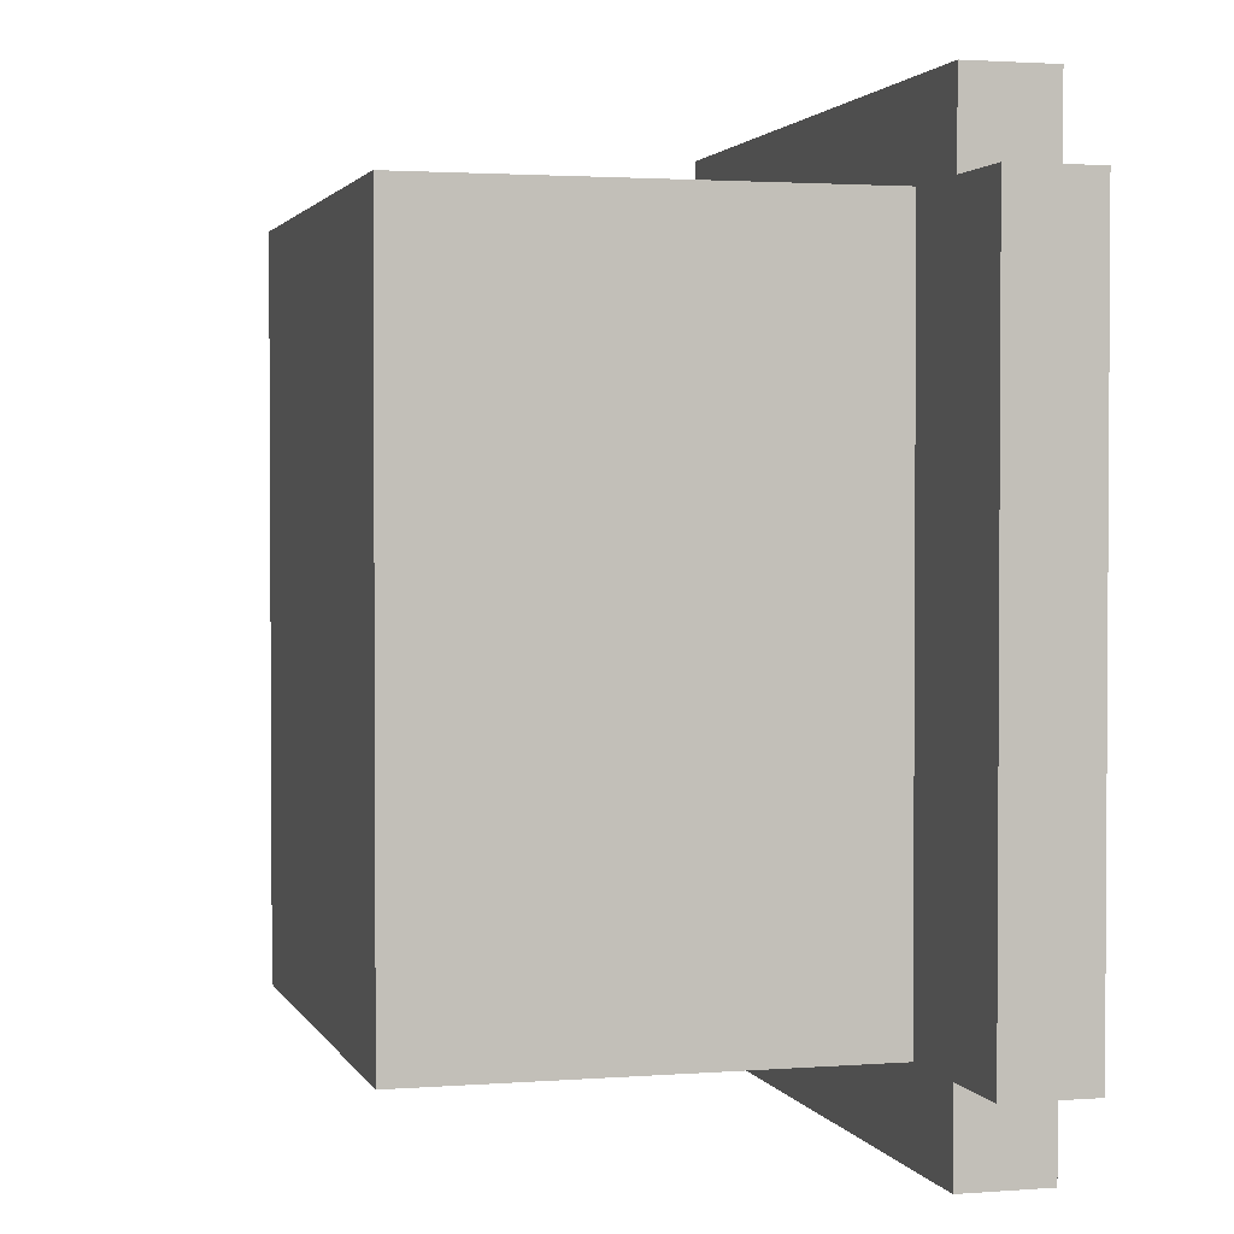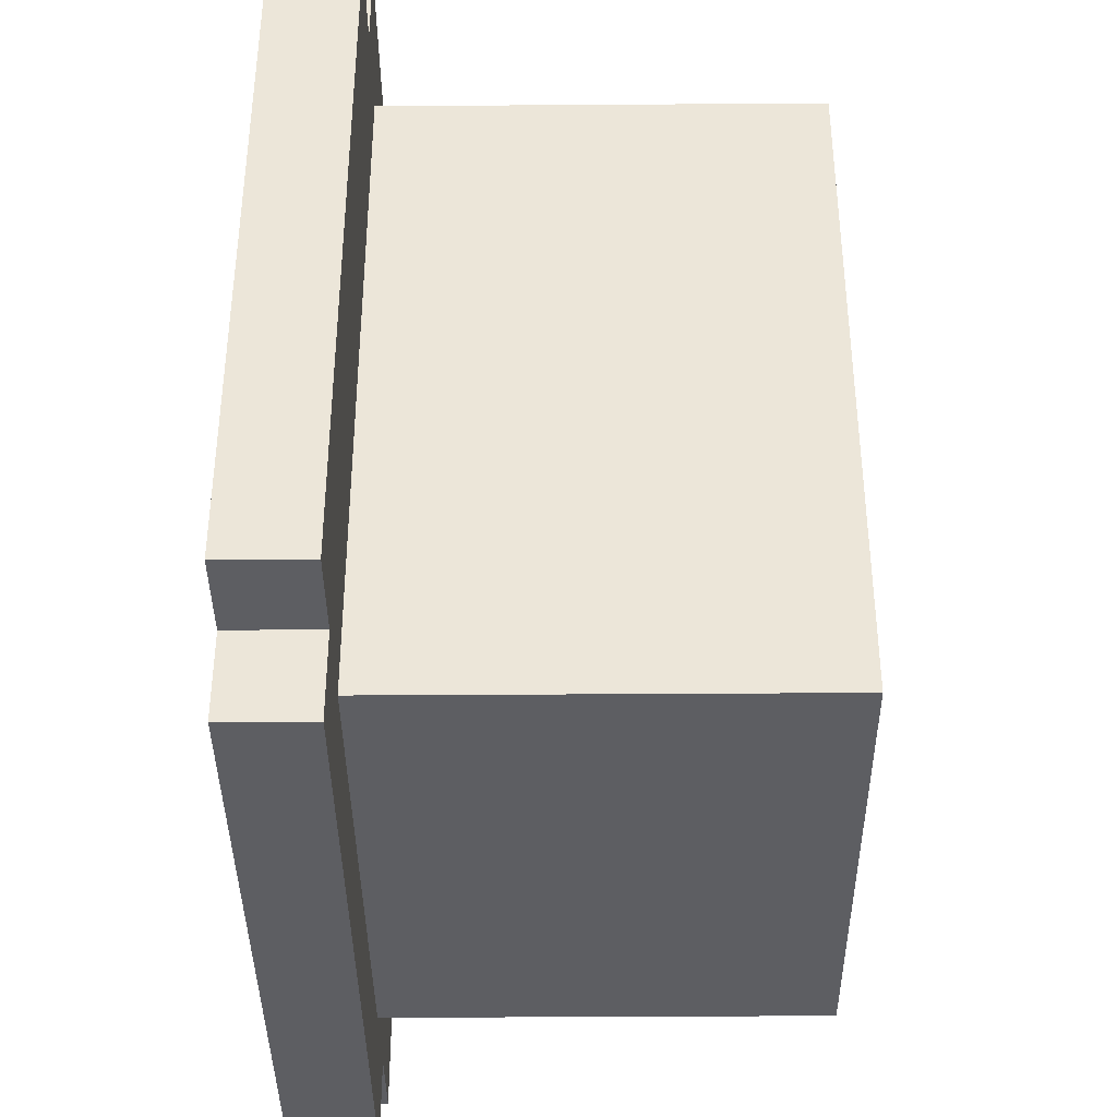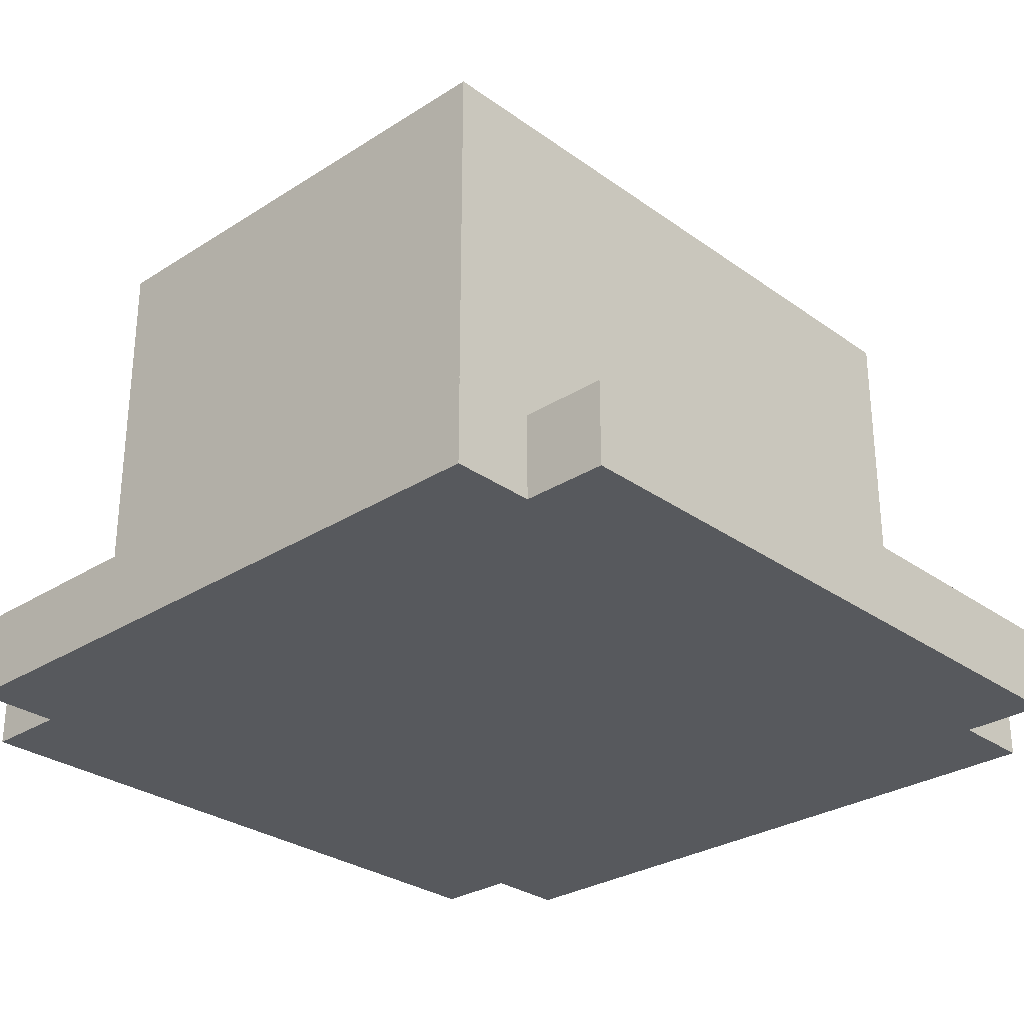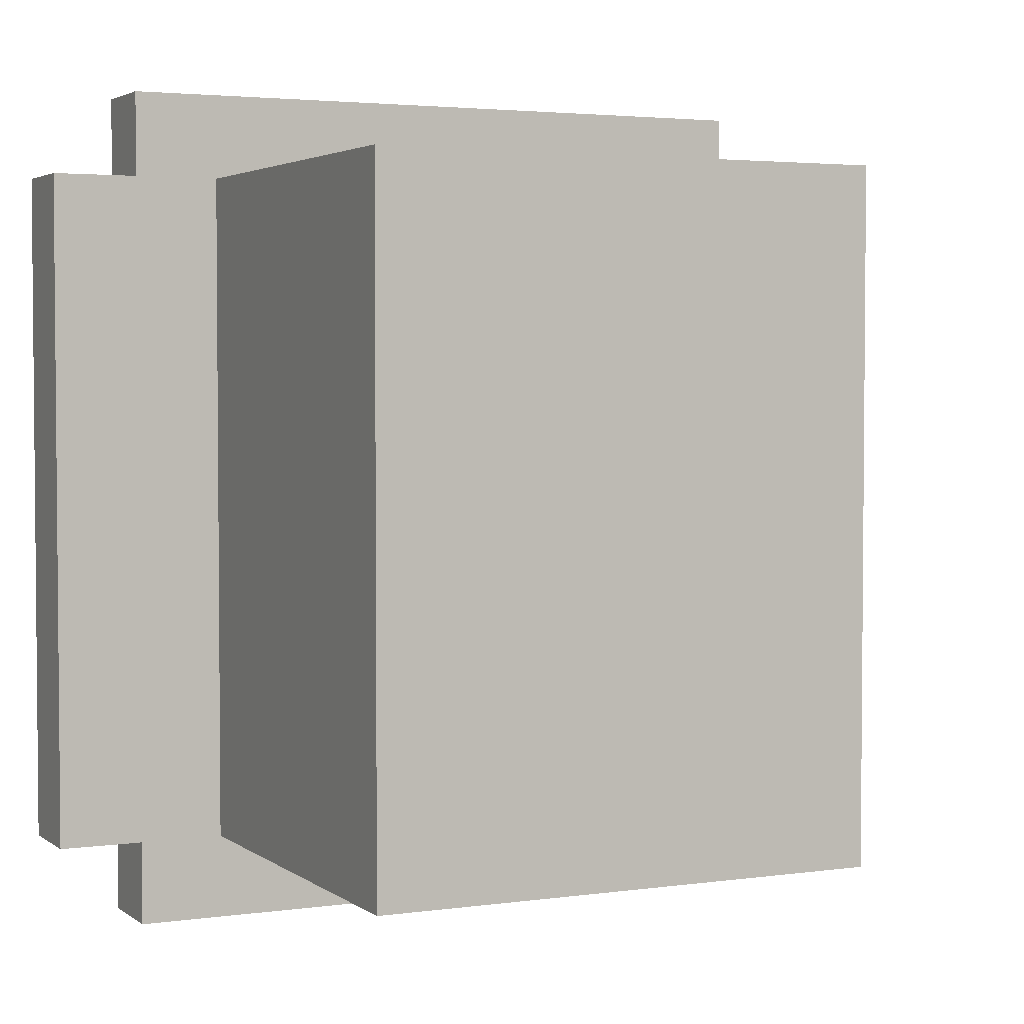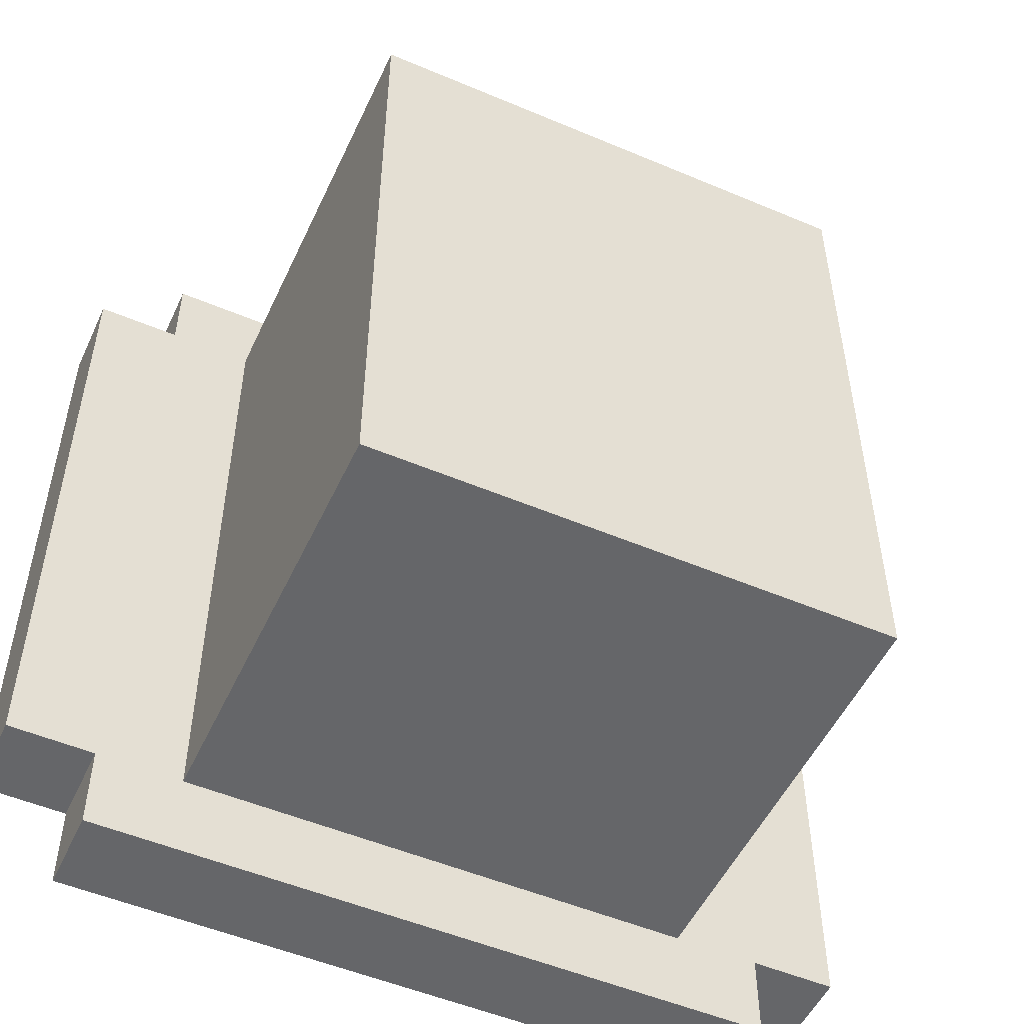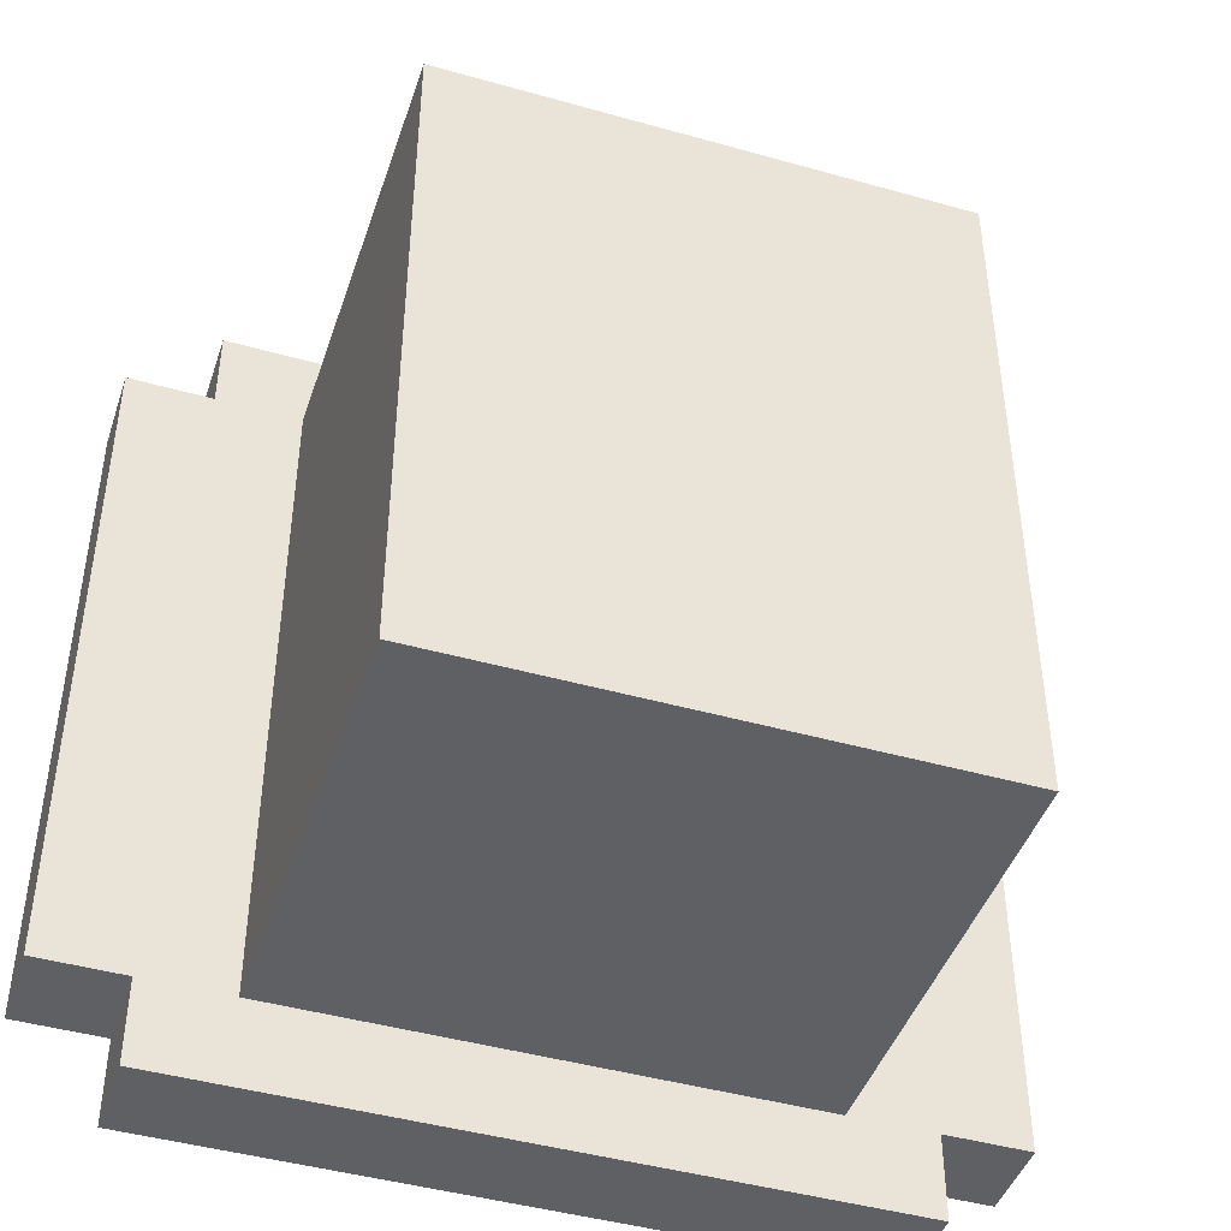
<metadata>
{"format":"obj","ext":"obj","renderer":"f3d","projection":"perspective","resolution":1024,"background":"white","views":[{"elev":2.1,"azim":-105.2,"up":"+Z"},{"elev":-38.7,"azim":90.5,"up":"+Z"},{"elev":-29.1,"azim":-136.6,"up":"+Y"},{"elev":3.2,"azim":154.4,"up":"+Z"},{"elev":-51.9,"azim":155.4,"up":"+Z"},{"elev":-44.6,"azim":161.8,"up":"+Z"}]}
</metadata>
<code>
o
v -0.5 0 0.4
v -0.5 0 -0.4
v -0.5 0.1 0.4
v -0.5 0.1 -0.4
v -0.4 0 0.5
v -0.4 0 0.4
v -0.4 0 -0.4
v -0.4 0 -0.5
v -0.4 0.1 0.5
v -0.4 0.1 0.4
v -0.4 0.1 -0.4
v -0.4 0.1 -0.5
v -0.3 0.1 0.4
v -0.3 0.1 0.3
v -0.3 0.1 0.1
v -0.3 0.1 -0.1
v -0.3 0.1 -0.2
v -0.3 0.1 -0.4
v -0.3 0.2 0
v -0.3 0.2 -0.1
v -0.3 0.5 0
v -0.3 0.5 -0.1
v -0.3 0.6 0.4
v -0.3 0.6 0.1
v -0.3 0.6 -0.1
v -0.3 0.6 -0.4
v 0.3 0.1 0.4
v 0.3 0.1 0.3
v 0.3 0.1 0.2
v 0.3 0.1 0.1
v 0.3 0.1 -0.1
v 0.3 0.1 -0.2
v 0.3 0.1 -0.3
v 0.3 0.1 -0.4
v 0.3 0.2 0
v 0.3 0.2 -0.1
v 0.3 0.2 -0.2
v 0.3 0.4 0.2
v 0.3 0.4 0.1
v 0.3 0.4 0
v 0.3 0.6 0.4
v 0.3 0.6 0.1
v 0.3 0.6 -0.1
v 0.3 0.6 -0.4
v 0.4 0 0.5
v 0.4 0 0.4
v 0.4 0 -0.4
v 0.4 0 -0.5
v 0.4 0.1 0.5
v 0.4 0.1 0.4
v 0.4 0.1 -0.4
v 0.4 0.1 -0.5
v 0.5 0 0.4
v 0.5 0 -0.4
v 0.5 0.1 0.4
v 0.5 0.1 -0.4
v -0.4 0 0.5
v -0.4 0.1 0.5
v 0.4 0 0.5
v 0.4 0.1 0.5
v -0.5 0 0.4
v -0.5 0.1 0.4
v -0.4 0 0.4
v -0.4 0.1 0.4
v -0.3 0.1 0.4
v -0.3 0.6 0.4
v -0.1 0.4 0.4
v -0.1 0.5 0.4
v 0 0.4 0.4
v 0 0.5 0.4
v 0 0.6 0.4
v 0.1 0.5 0.4
v 0.1 0.6 0.4
v 0.3 0.1 0.4
v 0.3 0.6 0.4
v 0.4 0 0.4
v 0.4 0.1 0.4
v 0.5 0 0.4
v 0.5 0.1 0.4
v -0.5 0 -0.4
v -0.5 0.1 -0.4
v -0.4 0 -0.4
v -0.4 0.1 -0.4
v -0.3 0.1 -0.4
v -0.3 0.6 -0.4
v 0.3 0.1 -0.4
v 0.3 0.6 -0.4
v 0.4 0 -0.4
v 0.4 0.1 -0.4
v 0.5 0 -0.4
v 0.5 0.1 -0.4
v -0.4 0 -0.5
v -0.4 0.1 -0.5
v 0.4 0 -0.5
v 0.4 0.1 -0.5
v -0.4 0 0.5
v 0.4 0 0.5
v -0.5 0 0.4
v -0.4 0 0.4
v 0.4 0 0.4
v 0.5 0 0.4
v -0.4 0 0.3
v -0.3 0 0.3
v 0.3 0 0.3
v 0.4 0 0.3
v -0.4 0 -0.2
v -0.3 0 -0.2
v 0.3 0 -0.3
v 0.4 0 -0.3
v -0.5 0 -0.4
v -0.4 0 -0.4
v 0.4 0 -0.4
v 0.5 0 -0.4
v -0.4 0 -0.5
v 0.4 0 -0.5
v -0.4 0.1 0.5
v 0.4 0.1 0.5
v -0.5 0.1 0.4
v -0.4 0.1 0.4
v -0.3 0.1 0.4
v 0.3 0.1 0.4
v 0.4 0.1 0.4
v 0.5 0.1 0.4
v -0.4 0.1 0.3
v -0.3 0.1 0.3
v 0.3 0.1 0.3
v 0.4 0.1 0.3
v 0.3 0.1 0.2
v -0.3 0.1 0.1
v 0.3 0.1 0.1
v -0.3 0.1 -0.1
v 0.3 0.1 -0.1
v -0.4 0.1 -0.2
v -0.3 0.1 -0.2
v 0.3 0.1 -0.2
v 0.3 0.1 -0.3
v 0.4 0.1 -0.3
v -0.5 0.1 -0.4
v -0.4 0.1 -0.4
v -0.3 0.1 -0.4
v 0.3 0.1 -0.4
v 0.4 0.1 -0.4
v 0.5 0.1 -0.4
v -0.4 0.1 -0.5
v 0.4 0.1 -0.5
v -0.3 0.6 0.4
v 0 0.6 0.4
v 0.1 0.6 0.4
v 0.3 0.6 0.4
v -0.1 0.6 0.3
v 0 0.6 0.3
v 0.1 0.6 0.3
v -0.1 0.6 0.2
v 0 0.6 0.2
v 0.1 0.6 0.2
v -0.3 0.6 0.1
v -0.1 0.6 0.1
v 0 0.6 0.1
v 0.1 0.6 0.1
v 0.2 0.6 0.1
v 0.3 0.6 0.1
v -0.2 0.6 0
v -0.1 0.6 0
v 0 0.6 0
v 0.1 0.6 0
v 0.2 0.6 0
v -0.3 0.6 -0.1
v -0.2 0.6 -0.1
v -0.1 0.6 -0.1
v 0 0.6 -0.1
v 0.1 0.6 -0.1
v 0.2 0.6 -0.1
v 0.3 0.6 -0.1
v -0.1 0.6 -0.2
v 0.2 0.6 -0.2
v -0.3 0.6 -0.4
v 0.3 0.6 -0.4
f 3 2 1
f 4 2 3
f 9 6 5
f 10 6 9
f 11 8 7
f 12 8 11
f 19 16 15
f 20 18 17
f 20 16 19
f 20 17 16
f 21 19 15
f 21 20 19
f 22 18 20
f 22 20 21
f 23 14 13
f 23 15 14
f 24 22 21
f 24 15 23
f 24 21 15
f 25 18 22
f 25 22 24
f 26 18 25
f 30 31 35
f 31 32 36
f 35 31 36
f 33 34 37
f 36 32 37
f 32 33 37
f 27 28 38
f 28 29 38
f 29 30 38
f 30 35 39
f 38 30 39
f 35 36 40
f 39 35 40
f 27 38 41
f 38 39 41
f 39 40 42
f 41 39 42
f 36 37 43
f 42 40 43
f 40 36 43
f 37 34 44
f 43 37 44
f 45 46 49
f 49 46 50
f 47 48 51
f 51 48 52
f 53 54 55
f 55 54 56
f 59 58 57
f 60 58 59
f 63 62 61
f 64 62 63
f 67 66 65
f 68 66 67
f 69 67 65
f 69 68 67
f 70 66 68
f 70 68 69
f 71 66 70
f 72 70 69
f 72 71 70
f 73 71 72
f 74 69 65
f 74 72 69
f 74 73 72
f 75 73 74
f 78 77 76
f 79 77 78
f 80 81 82
f 82 81 83
f 84 85 86
f 86 85 87
f 88 89 90
f 90 89 91
f 92 93 94
f 94 93 95
f 99 97 96
f 100 97 99
f 102 99 98
f 102 101 100
f 102 100 99
f 103 101 102
f 104 101 103
f 105 101 104
f 106 102 98
f 106 103 102
f 107 104 103
f 107 103 106
f 108 105 104
f 108 104 107
f 108 107 106
f 109 101 105
f 109 105 108
f 110 108 106
f 110 106 98
f 110 109 108
f 111 109 110
f 112 101 109
f 112 109 111
f 113 101 112
f 114 112 111
f 115 112 114
f 116 117 119
f 119 117 120
f 120 117 121
f 121 117 122
f 118 119 124
f 119 120 124
f 124 120 125
f 122 123 126
f 121 122 126
f 126 123 127
f 126 127 128
f 124 125 129
f 128 127 130
f 124 129 131
f 130 127 132
f 124 131 133
f 118 124 133
f 133 131 134
f 132 127 135
f 135 127 136
f 127 123 137
f 136 127 137
f 133 134 138
f 118 133 138
f 138 134 139
f 139 134 140
f 136 137 141
f 137 123 142
f 141 137 142
f 142 123 143
f 140 141 144
f 139 140 144
f 141 142 144
f 144 142 145
f 146 147 150
f 147 148 151
f 150 147 151
f 148 149 152
f 151 148 152
f 150 151 153
f 146 150 153
f 151 152 154
f 153 151 154
f 152 149 155
f 154 152 155
f 146 153 156
f 153 154 157
f 156 153 157
f 154 155 158
f 157 154 158
f 155 149 159
f 158 155 159
f 159 149 160
f 160 149 161
f 157 158 162
f 156 157 162
f 158 159 162
f 162 159 163
f 163 159 164
f 159 160 165
f 164 159 165
f 160 161 166
f 165 160 166
f 156 162 167
f 162 163 168
f 167 162 168
f 163 164 169
f 168 163 169
f 164 165 170
f 169 164 170
f 165 166 171
f 170 165 171
f 166 161 172
f 171 166 172
f 172 161 173
f 168 169 174
f 167 168 174
f 170 171 174
f 171 172 174
f 169 170 174
f 172 173 175
f 174 172 175
f 167 174 176
f 174 175 176
f 175 173 177
f 176 175 177

</code>
